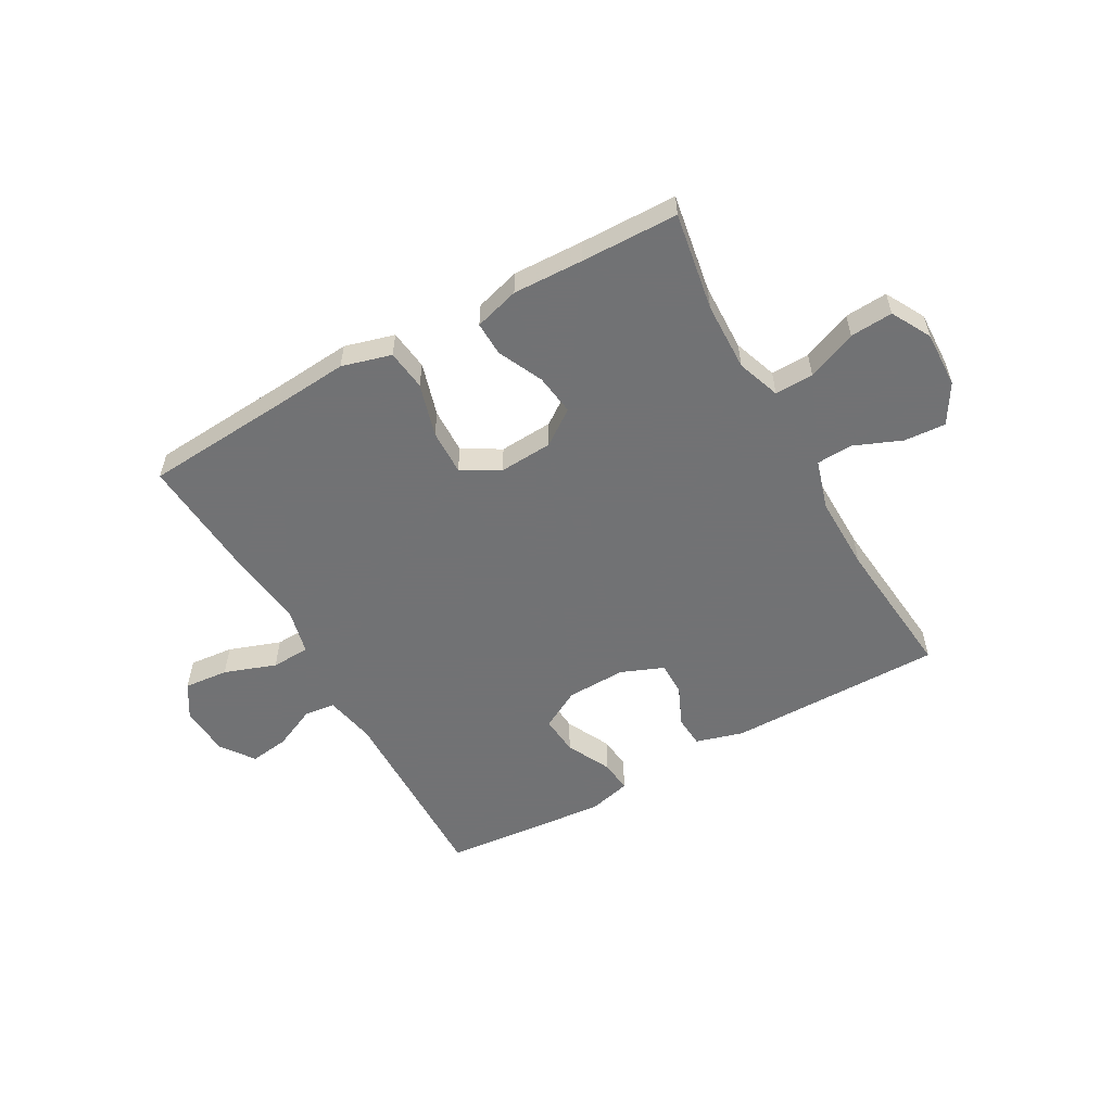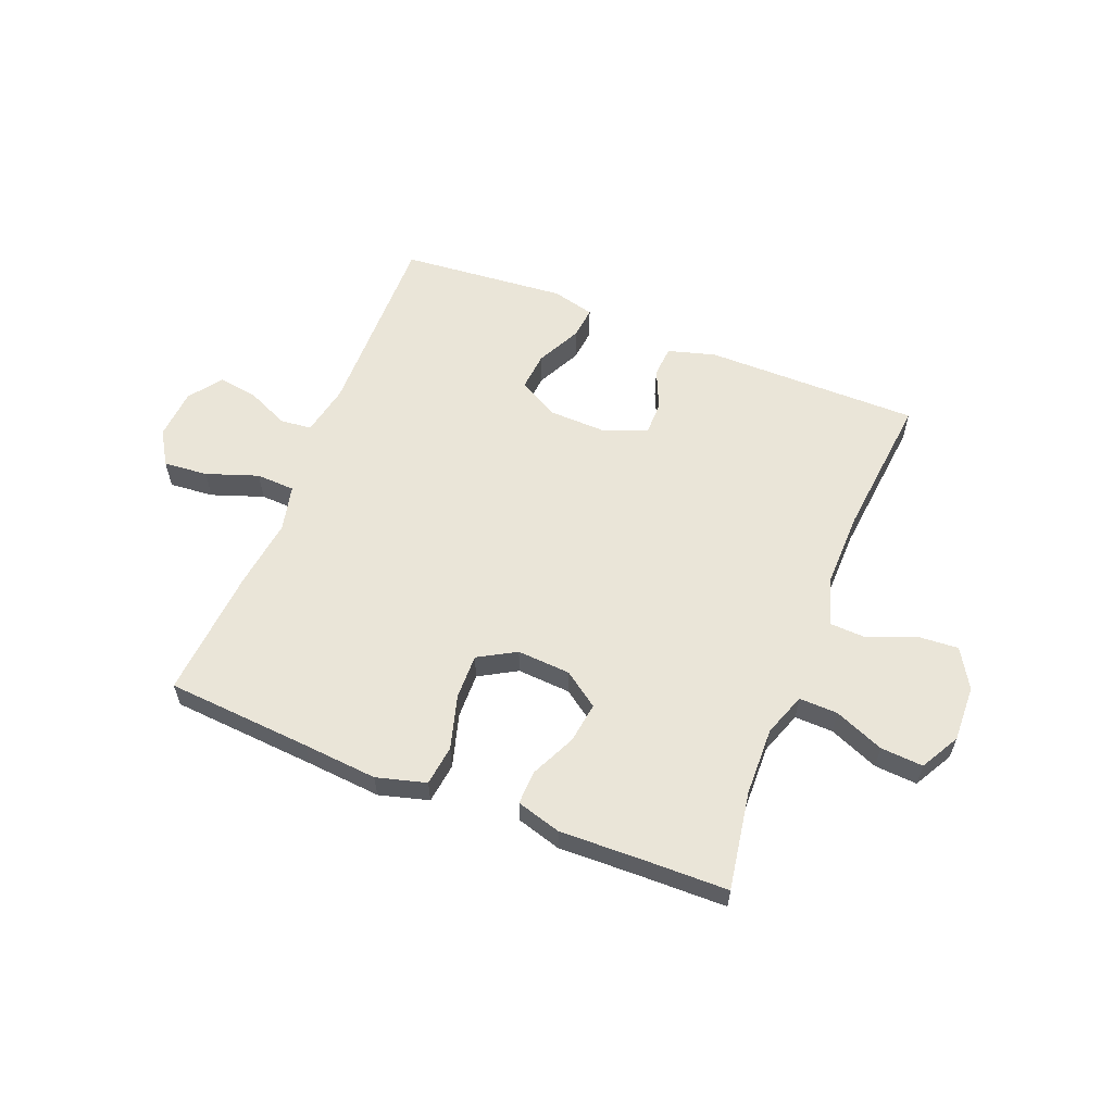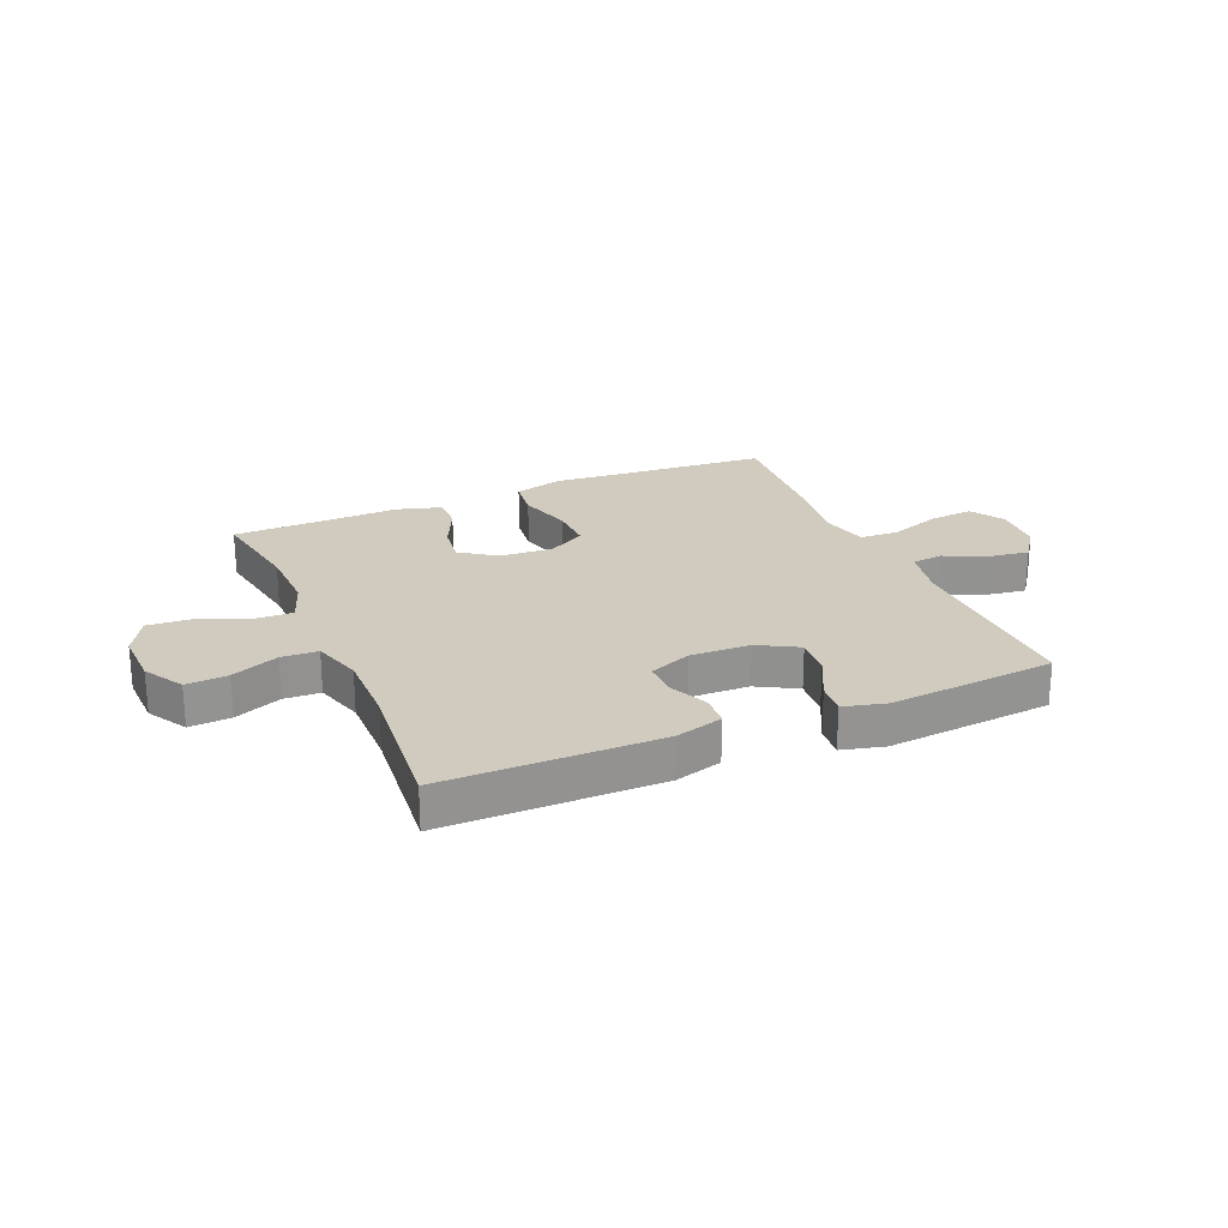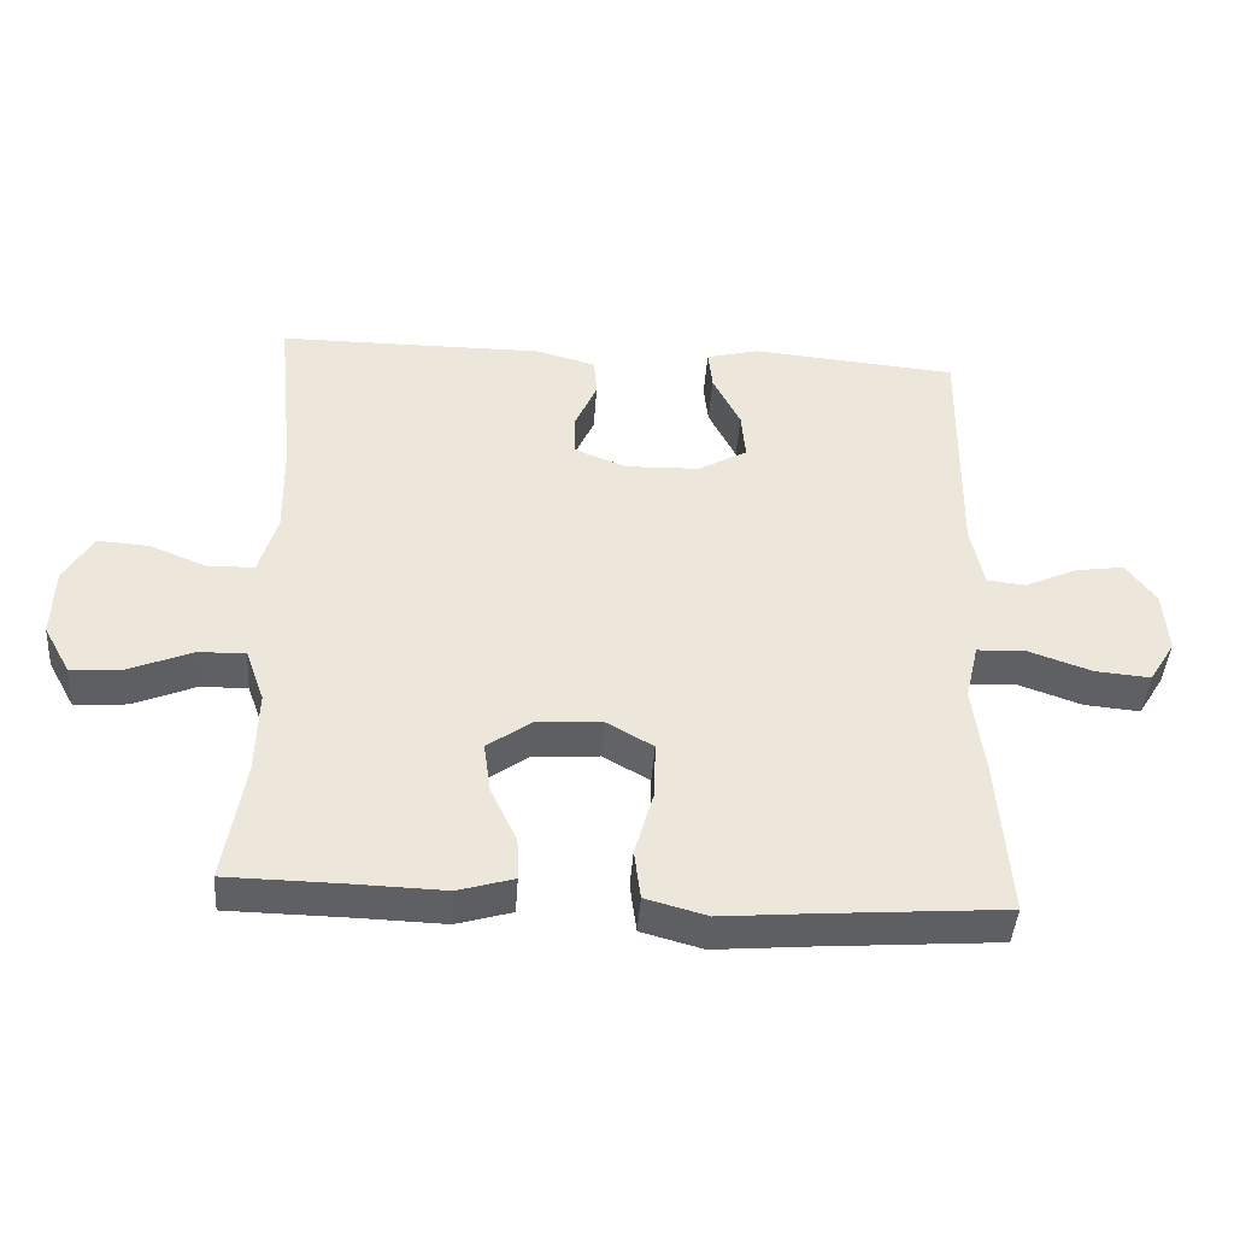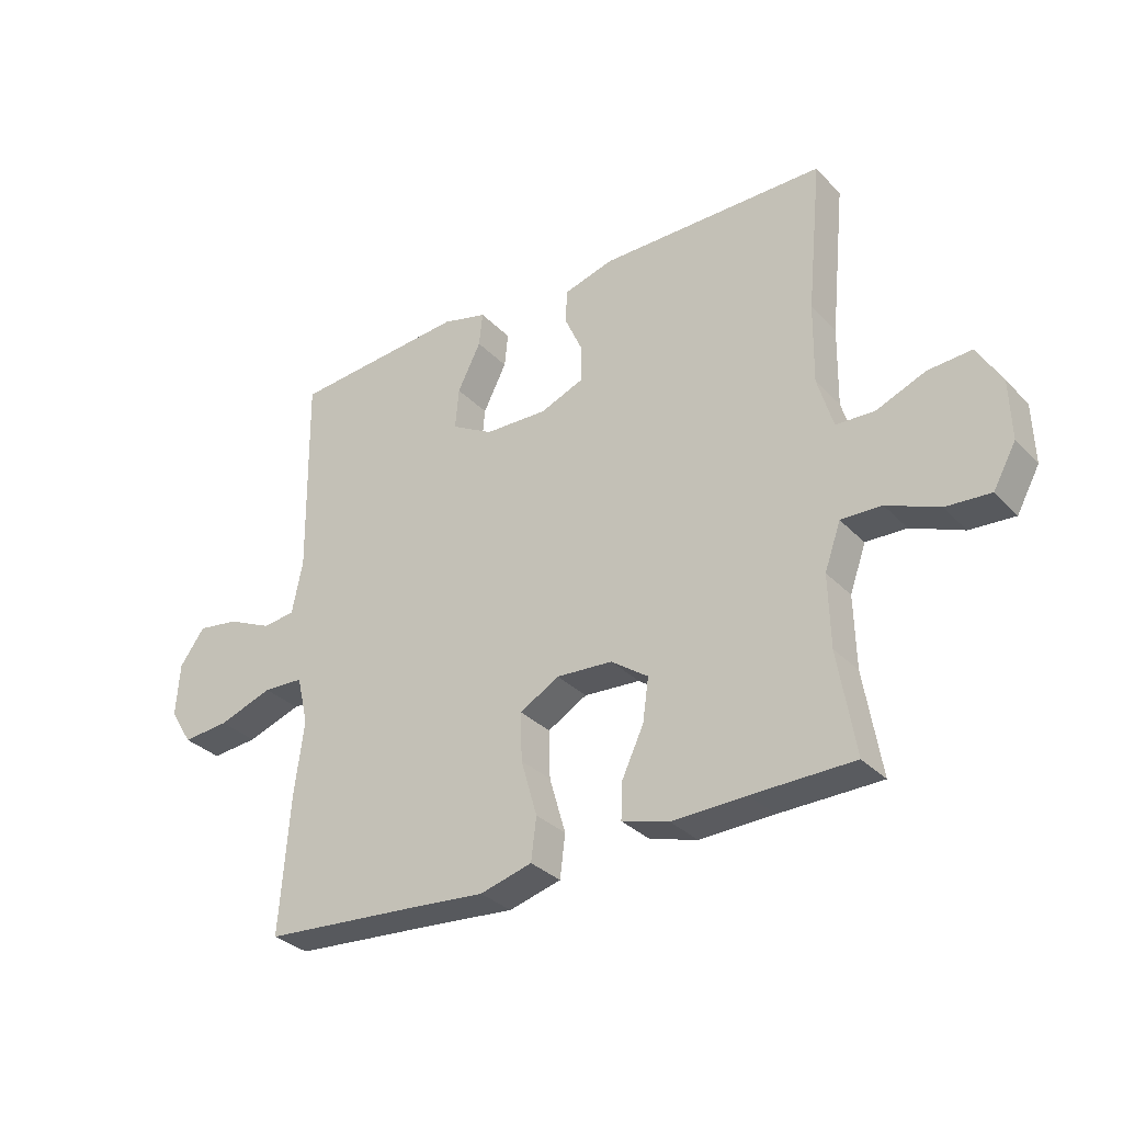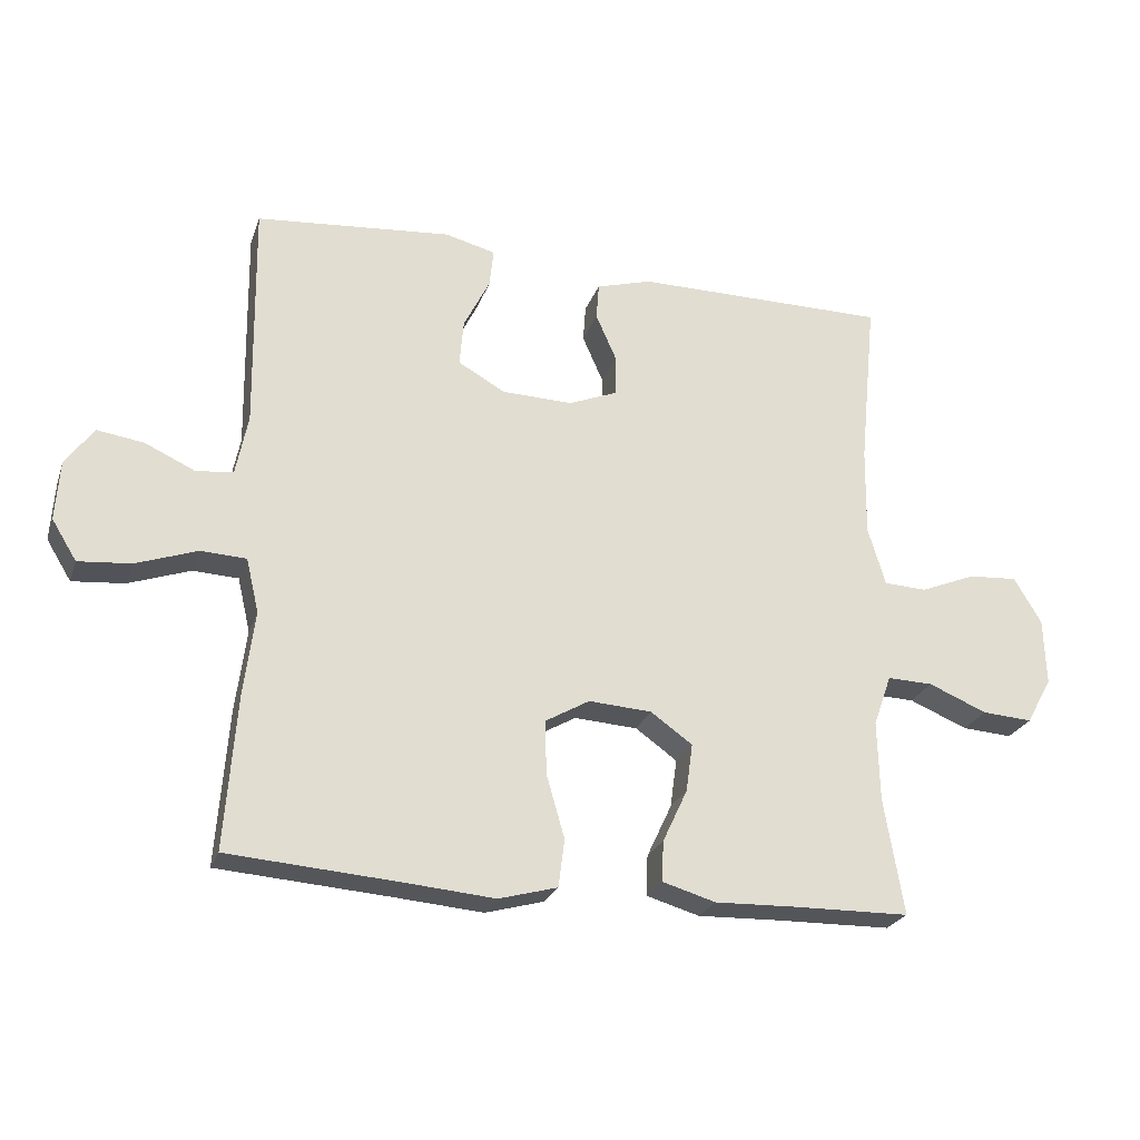
<metadata>
{"format":"obj","ext":"obj","renderer":"f3d","projection":"perspective","resolution":1024,"background":"white","views":[{"elev":-55.6,"azim":-150.8,"up":"+Y"},{"elev":58.8,"azim":-158.3,"up":"+Y"},{"elev":23.5,"azim":-23.1,"up":"+Y"},{"elev":-42.8,"azim":-3.9,"up":"+Z"},{"elev":-31.9,"azim":-144.5,"up":"+Z"},{"elev":-24.7,"azim":163.1,"up":"+Z"}]}
</metadata>
<code>
v 0.5 0.07 0.5
v 0.495 0.07 0.158
v 0.513 0.07 0.068
v 0.568 0.07 0.062
v 0.643 0.07 0.096
v 0.712 0.07 0.106
v 0.754 0.07 0.048
v 0.76 0.07 -0.041
v 0.723 0.07 -0.101
v 0.645 0.07 -0.094
v 0.554 0.07 -0.062
v 0.486 0.07 -0.065
v 0.467 0.07 -0.146
v 0.483 0.07 -0.27
v 0.5 0.07 -0.5
v 0.244 0.07 -0.519
v 0.113 0.07 -0.53
v 0.026 0.07 -0.506
v 0.017 0.07 -0.435
v 0.044 0.07 -0.341
v 0.046 0.07 -0.261
v -0.02 0.07 -0.223
v -0.114 0.07 -0.229
v -0.176 0.07 -0.273
v -0.166 0.07 -0.345
v -0.129 0.07 -0.424
v -0.127 0.07 -0.484
v -0.206 0.07 -0.507
v -0.33 0.07 -0.503
v -0.5 0.07 -0.5
v -0.471 0.07 -0.327
v -0.468 0.07 -0.207
v -0.495 0.07 -0.131
v -0.563 0.07 -0.133
v -0.65 0.07 -0.169
v -0.725 0.07 -0.174
v -0.763 0.07 -0.105
v -0.76 0.07 -0.006
v -0.719 0.07 0.063
v -0.646 0.07 0.058
v -0.563 0.07 0.024
v -0.499 0.07 0.027
v -0.473 0.07 0.114
v -0.475 0.07 0.247
v -0.5 0.07 0.5
v -0.121 0.07 0.5
v -0.038 0.07 0.476
v -0.034 0.07 0.421
v -0.065 0.07 0.351
v -0.065 0.07 0.291
v 0.009 0.07 0.261
v 0.114 0.07 0.264
v 0.184 0.07 0.303
v 0.178 0.07 0.372
v 0.139 0.07 0.45
v 0.133 0.07 0.507
v 0.208 0.07 0.526
v 0.5 0 0.5
v 0.495 0 0.158
v 0.513 0 0.068
v 0.568 0 0.062
v 0.643 0 0.096
v 0.712 0 0.106
v 0.754 0 0.048
v 0.76 0 -0.041
v 0.723 0 -0.101
v 0.645 0 -0.094
v 0.554 0 -0.062
v 0.486 0 -0.065
v 0.467 0 -0.146
v 0.483 0 -0.27
v 0.5 0 -0.5
v 0.244 0 -0.519
v 0.113 0 -0.53
v 0.026 0 -0.506
v 0.017 0 -0.435
v 0.044 0 -0.341
v 0.046 0 -0.261
v -0.02 0 -0.223
v -0.114 0 -0.229
v -0.176 0 -0.273
v -0.166 0 -0.345
v -0.129 0 -0.424
v -0.127 0 -0.484
v -0.206 0 -0.507
v -0.33 0 -0.503
v -0.5 0 -0.5
v -0.471 0 -0.327
v -0.468 0 -0.207
v -0.495 0 -0.131
v -0.563 0 -0.133
v -0.65 0 -0.169
v -0.725 0 -0.174
v -0.763 0 -0.105
v -0.76 0 -0.006
v -0.719 0 0.063
v -0.646 0 0.058
v -0.563 0 0.024
v -0.499 0 0.027
v -0.473 0 0.114
v -0.475 0 0.247
v -0.5 0 0.5
v -0.121 0 0.5
v -0.038 0 0.476
v -0.034 0 0.421
v -0.065 0 0.351
v -0.065 0 0.291
v 0.009 0 0.261
v 0.114 0 0.264
v 0.184 0 0.303
v 0.178 0 0.372
v 0.139 0 0.45
v 0.133 0 0.507
v 0.208 0 0.526
f 54 55 56 57
f 53 54 57 1
f 46 47 48 49
f 44 45 46 49
f 43 44 49 50
f 42 43 50 51
f 38 39 40 41
f 38 41 42
f 37 38 42
f 34 35 36 37
f 33 34 37 42
f 32 33 42 51
f 29 30 31
f 25 26 27 28
f 24 25 28 29
f 17 18 19 20
f 16 17 20 21
f 13 14 15 16
f 12 13 16 21
f 8 9 10 11
f 8 11 12
f 7 8 12
f 4 5 6 7
f 4 7 12
f 3 4 12 21
f 53 1 2
f 52 53 2 3
f 24 29 31 32
f 23 24 32 51
f 22 23 51 52
f 3 21 22 52
f 114 113 112 111
f 58 114 111 110
f 106 105 104 103
f 106 103 102 101
f 107 106 101 100
f 108 107 100 99
f 98 97 96 95
f 99 98 95
f 99 95 94
f 94 93 92 91
f 99 94 91 90
f 108 99 90 89
f 88 87 86
f 85 84 83 82
f 86 85 82 81
f 77 76 75 74
f 78 77 74 73
f 73 72 71 70
f 78 73 70 69
f 68 67 66 65
f 69 68 65
f 69 65 64
f 64 63 62 61
f 69 64 61
f 78 69 61 60
f 59 58 110
f 60 59 110 109
f 89 88 86 81
f 108 89 81 80
f 109 108 80 79
f 109 79 78 60
f 1 58 59 2
f 2 59 60 3
f 3 60 61 4
f 4 61 62 5
f 5 62 63 6
f 6 63 64 7
f 7 64 65 8
f 8 65 66 9
f 9 66 67 10
f 10 67 68 11
f 11 68 69 12
f 12 69 70 13
f 13 70 71 14
f 14 71 72 15
f 15 72 73 16
f 16 73 74 17
f 17 74 75 18
f 18 75 76 19
f 19 76 77 20
f 20 77 78 21
f 21 78 79 22
f 22 79 80 23
f 23 80 81 24
f 24 81 82 25
f 25 82 83 26
f 26 83 84 27
f 27 84 85 28
f 28 85 86 29
f 29 86 87 30
f 30 87 88 31
f 31 88 89 32
f 32 89 90 33
f 33 90 91 34
f 34 91 92 35
f 35 92 93 36
f 36 93 94 37
f 37 94 95 38
f 38 95 96 39
f 39 96 97 40
f 40 97 98 41
f 41 98 99 42
f 42 99 100 43
f 43 100 101 44
f 44 101 102 45
f 45 102 103 46
f 46 103 104 47
f 47 104 105 48
f 48 105 106 49
f 49 106 107 50
f 50 107 108 51
f 51 108 109 52
f 52 109 110 53
f 53 110 111 54
f 54 111 112 55
f 55 112 113 56
f 56 113 114 57
f 57 114 58 1

</code>
